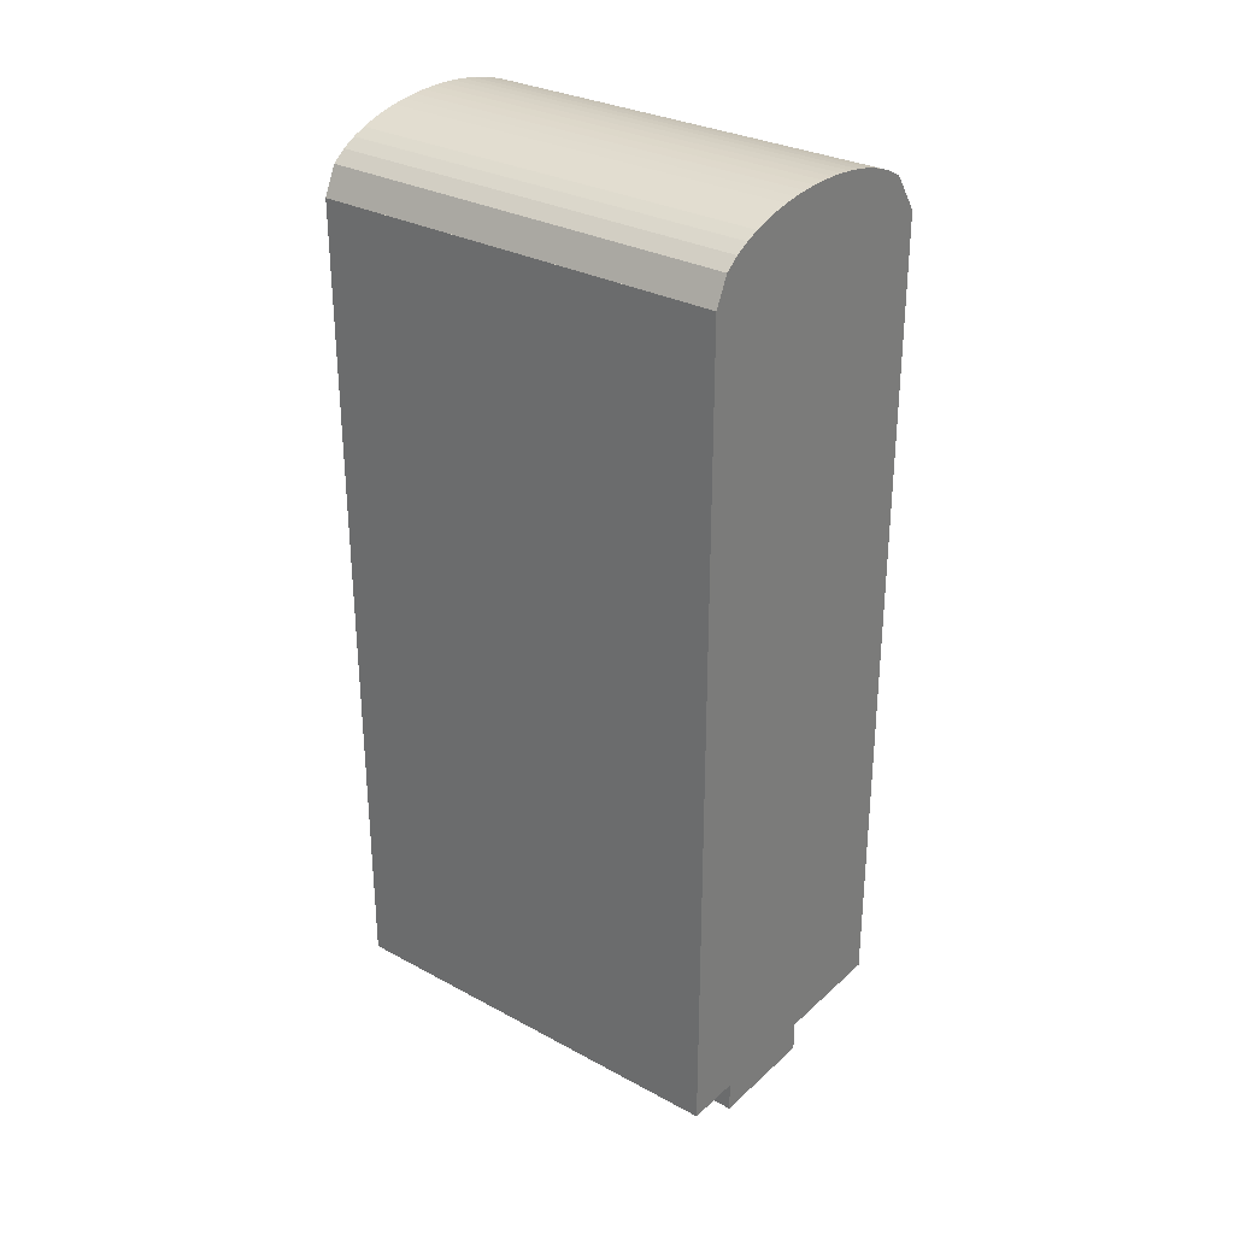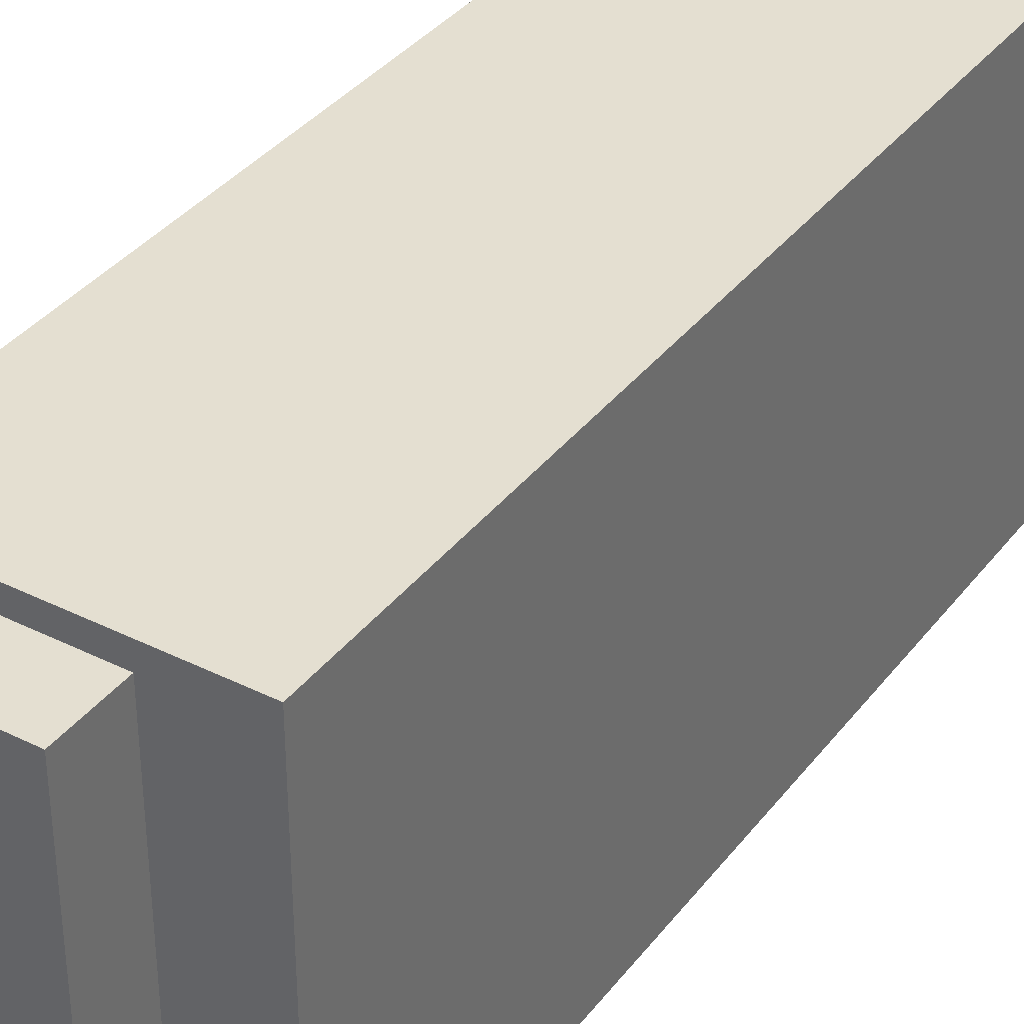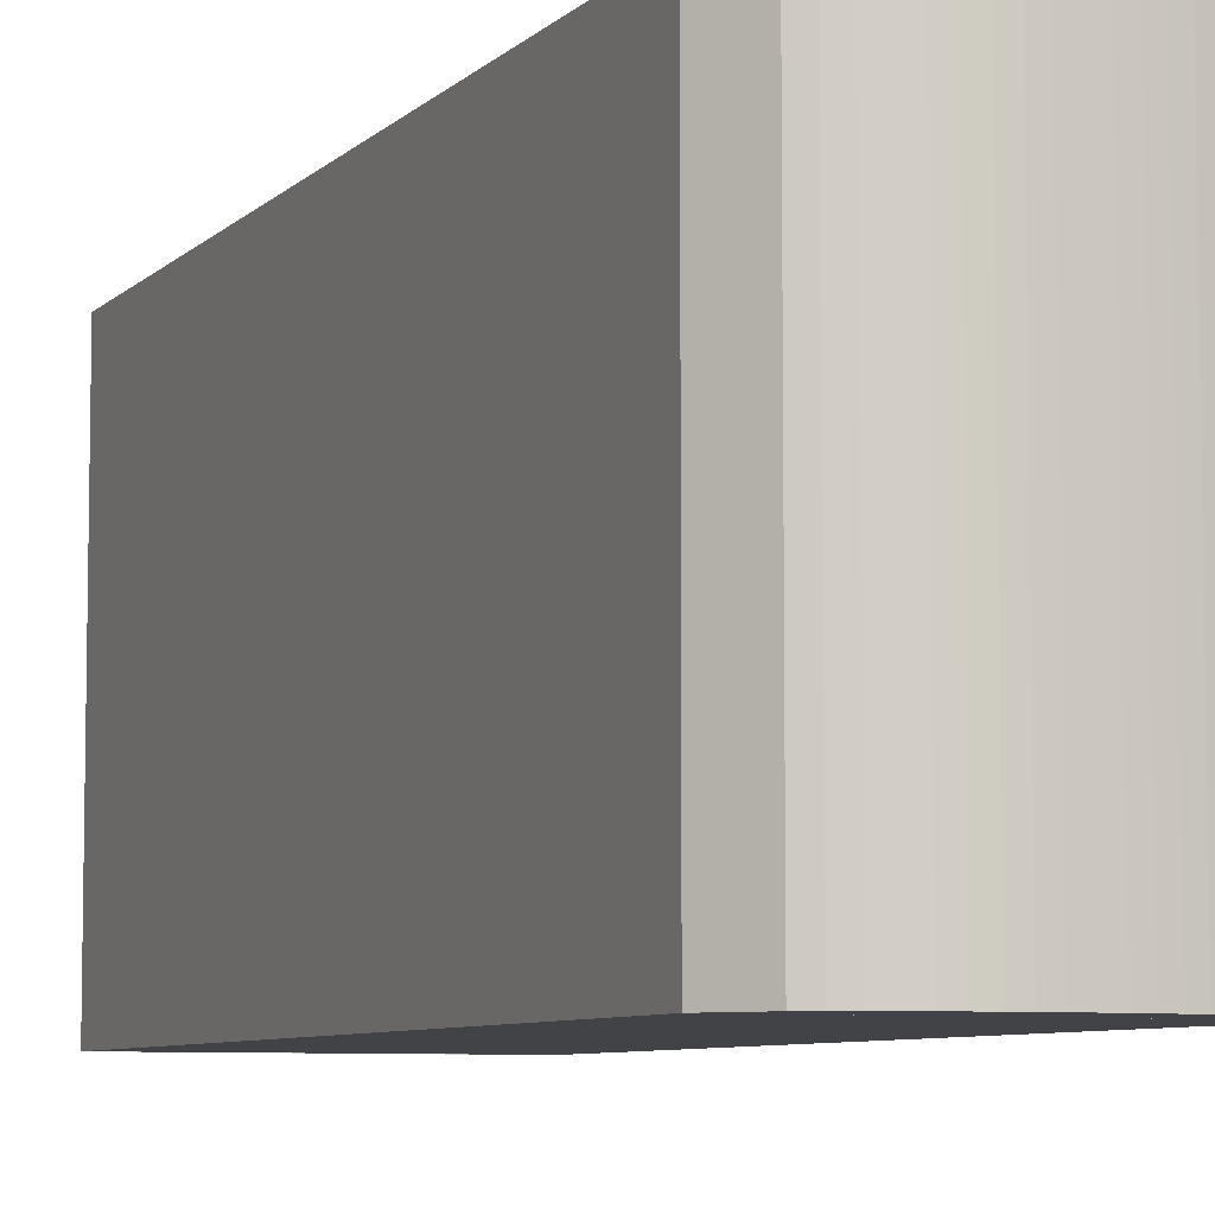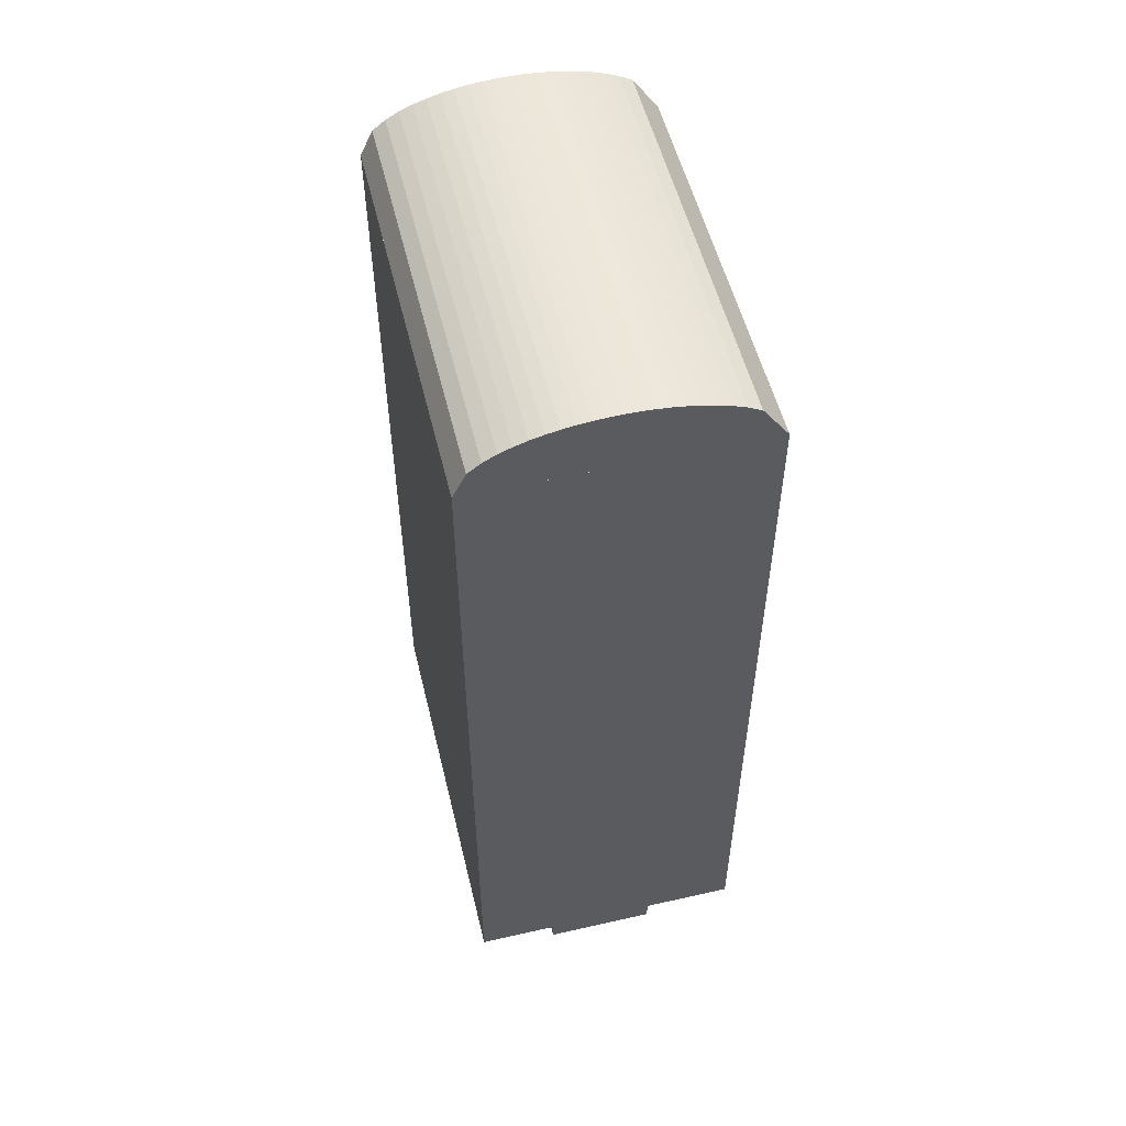
<metadata>
{"format":"obj","ext":"obj","renderer":"f3d","projection":"perspective","resolution":1024,"background":"white","views":[{"elev":30.3,"azim":-52.0,"up":"+Y"},{"elev":36.6,"azim":32.8,"up":"+Z"},{"elev":-7.0,"azim":157.1,"up":"+Z"},{"elev":53.8,"azim":-13.6,"up":"+Y"}]}
</metadata>
<code>
o finger1_segment0
v -0.011 0.005 -0.016
v -0.011 0.005 -0.01599
v -0.011 0.005 -0.01596
v -0.011 0.005 -0.01592
v -0.011 0.005 -0.01585
v -0.011 0.005 -0.01577
v -0.011 0.005 -0.01567
v -0.011 0.005 -0.01555
v -0.011 0.005 -0.01542
v -0.011 0.005 -0.01527
v -0.011 0.005 -0.0151
v -0.011 0.005 -0.01492
v -0.011 0.005 -0.01473
v -0.011 0.005 -0.01452
v -0.011 0.005 -0.01429
v -0.011 0.005 -0.01406
v -0.011 0.005 -0.0138
v -0.011 0.005 -0.01354
v -0.011 0.005 -0.01326
v -0.011 0.005 -0.01297
v -0.011 0.005 -0.01267
v -0.011 0.005 -0.01236
v -0.011 0.005 -0.01204
v -0.011 0.005 -0.0117
v -0.011 0.005 -0.01136
v -0.011 0.005 -0.011
v -0.011 0.005 -0.01064
v -0.011 0.005 -0.01026
v -0.011 0.005 -0.00988
v -0.011 0.005 -0.00949
v -0.011 0.005 -0.00909
v -0.011 0.005 -0.00868
v -0.011 0.005 -0.00827
v -0.011 0.005 -0.00785
v -0.011 0.005 -0.00742
v -0.011 0.005 -0.00698
v -0.011 0.005 -0.00654
v -0.011 0.005 -0.0061
v -0.011 0.005 -0.00565
v -0.011 0.005 -0.00519
v -0.011 0.005 -0.00474
v -0.011 0.005 -0.00427
v -0.011 0.005 -0.00381
v -0.011 0.005 -0.00334
v -0.011 0.005 -0.00287
v -0.011 0.005 -0.00239
v -0.011 0.005 -0.00192
v -0.011 0.005 -0.00144
v -0.011 0.005 -0.00096
v -0.011 0.005 -0.00048
v -0.011 0.005 -0
v -0.011 0.005 0.00048
v -0.011 0.005 0.00096
v -0.011 0.005 0.00144
v -0.011 0.005 0.00192
v -0.011 0.005 0.00239
v -0.011 0.005 0.00287
v -0.011 0.005 0.00334
v -0.011 0.005 0.00381
v -0.011 0.005 0.00427
v -0.011 0.005 0.00474
v -0.011 0.005 0.00519
v -0.011 0.005 0.00565
v -0.011 0.005 0.0061
v -0.011 0.005 0.00654
v -0.011 0.005 0.00698
v -0.011 0.005 0.00742
v -0.011 0.005 0.00785
v -0.011 0.005 0.00827
v -0.011 0.005 0.00868
v -0.011 0.005 0.00909
v -0.011 0.005 0.00949
v -0.011 0.005 0.00988
v -0.011 0.005 0.01026
v -0.011 0.005 0.01064
v -0.011 0.005 0.011
v -0.011 0.005 0.01136
v -0.011 0.005 0.0117
v -0.011 0.005 0.01204
v -0.011 0.005 0.01236
v -0.011 0.005 0.01267
v -0.011 0.005 0.01297
v -0.011 0.005 0.01326
v -0.011 0.005 0.01354
v -0.011 0.005 0.0138
v -0.011 0.005 0.01406
v -0.011 0.005 0.01429
v -0.011 0.005 0.01452
v -0.011 0.005 0.01473
v -0.011 0.005 0.01492
v -0.011 0.005 0.0151
v -0.011 0.005 0.01527
v -0.011 0.005 0.01542
v -0.011 0.005 0.01555
v -0.011 0.005 0.01567
v -0.011 0.005 0.01577
v -0.011 0.005 0.01585
v -0.011 0.005 0.01592
v -0.011 0.005 0.01596
v -0.011 0.005 0.01599
v -0.011 0.005 0.016
v -0.011 0.06821 -0.016
v -0.011 0.06821 -0.01552
v -0.011 0.06821 -0.01506
v -0.011 0.06821 -0.0146
v -0.011 0.06821 -0.01415
v -0.011 0.06821 -0.01372
v -0.011 0.06821 -0.01329
v -0.011 0.06821 -0.01286
v -0.011 0.06821 -0.01245
v -0.011 0.06821 -0.01205
v -0.011 0.06821 -0.01165
v -0.011 0.06821 -0.01126
v -0.011 0.06821 -0.01088
v -0.011 0.06821 -0.0105
v -0.011 0.06821 -0.01013
v -0.011 0.06821 -0.00977
v -0.011 0.06821 -0.00942
v -0.011 0.06821 -0.00907
v -0.011 0.06821 -0.00873
v -0.011 0.06821 -0.00839
v -0.011 0.06821 -0.00806
v -0.011 0.06821 -0.00774
v -0.011 0.06821 -0.00742
v -0.011 0.06821 -0.00711
v -0.011 0.06821 -0.0068
v -0.011 0.06821 -0.0065
v -0.011 0.06821 -0.0062
v -0.011 0.06821 -0.00591
v -0.011 0.06821 -0.00562
v -0.011 0.06821 -0.00534
v -0.011 0.06821 -0.00506
v -0.011 0.06821 -0.00478
v -0.011 0.06821 -0.00451
v -0.011 0.06821 -0.00424
v -0.011 0.06821 -0.00397
v -0.011 0.06821 -0.00371
v -0.011 0.06821 -0.00345
v -0.011 0.06821 -0.00319
v -0.011 0.06821 -0.00294
v -0.011 0.06821 -0.00268
v -0.011 0.06821 -0.00243
v -0.011 0.06821 -0.00218
v -0.011 0.06821 -0.00194
v -0.011 0.06821 -0.00169
v -0.011 0.06821 -0.00145
v -0.011 0.06821 -0.0012
v -0.011 0.06821 -0.00096
v -0.011 0.06821 -0.00072
v -0.011 0.06821 -0.00048
v -0.011 0.06821 -0.00024
v -0.011 0.06821 -0
v -0.011 0.06821 0.00024
v -0.011 0.06821 0.00048
v -0.011 0.06821 0.00072
v -0.011 0.06821 0.00096
v -0.011 0.06821 0.0012
v -0.011 0.06821 0.00145
v -0.011 0.06821 0.00169
v -0.011 0.06821 0.00194
v -0.011 0.06821 0.00218
v -0.011 0.06821 0.00243
v -0.011 0.06821 0.00268
v -0.011 0.06821 0.00294
v -0.011 0.06821 0.00319
v -0.011 0.06821 0.00345
v -0.011 0.06821 0.00371
v -0.011 0.06821 0.00397
v -0.011 0.06821 0.00424
v -0.011 0.06821 0.00451
v -0.011 0.06821 0.00478
v -0.011 0.06821 0.00506
v -0.011 0.06821 0.00534
v -0.011 0.06821 0.00562
v -0.011 0.06821 0.00591
v -0.011 0.06821 0.0062
v -0.011 0.06821 0.0065
v -0.011 0.06821 0.0068
v -0.011 0.06821 0.00711
v -0.011 0.06821 0.00742
v -0.011 0.06821 0.00774
v -0.011 0.06821 0.00806
v -0.011 0.06821 0.00839
v -0.011 0.06821 0.00873
v -0.011 0.06821 0.00907
v -0.011 0.06821 0.00942
v -0.011 0.06821 0.00977
v -0.011 0.06821 0.01013
v -0.011 0.06821 0.0105
v -0.011 0.06821 0.01088
v -0.011 0.06821 0.01126
v -0.011 0.06821 0.01165
v -0.011 0.06821 0.01205
v -0.011 0.06821 0.01245
v -0.011 0.06821 0.01286
v -0.011 0.06821 0.01329
v -0.011 0.06821 0.01372
v -0.011 0.06821 0.01415
v -0.011 0.06821 0.0146
v -0.011 0.06821 0.01506
v -0.011 0.06821 0.01552
v -0.011 0.06821 0.016
v 0.011 0.06821 -0.016
v 0.011 0.06821 0.016
v 0.011 0.005 0.016
v 0.011 0.005 -0.016
f 49 48 206
f 102 103 203
f 2 206 1
f 205 202 101
f 204 206 203
f 3 102 2
f 4 103 3
f 5 104 4
f 6 105 5
f 7 106 6
f 8 107 7
f 9 108 8
f 10 109 9
f 11 110 10
f 12 111 11
f 13 112 12
f 14 113 13
f 15 114 14
f 16 115 15
f 17 116 16
f 18 117 17
f 19 118 18
f 20 119 19
f 21 120 20
f 22 121 21
f 23 122 22
f 24 123 23
f 25 124 24
f 26 125 25
f 27 126 26
f 28 127 27
f 29 128 28
f 30 129 29
f 31 130 30
f 32 131 31
f 33 132 32
f 34 133 33
f 35 134 34
f 36 135 35
f 37 136 36
f 38 137 37
f 39 138 38
f 40 139 39
f 41 140 40
f 42 141 41
f 43 142 42
f 44 143 43
f 45 144 44
f 46 145 45
f 47 146 46
f 48 147 47
f 49 148 48
f 50 149 49
f 50 151 150
f 51 152 151
f 52 153 152
f 53 154 153
f 54 155 154
f 55 156 155
f 56 157 156
f 57 158 157
f 58 159 158
f 59 160 159
f 60 161 160
f 61 162 161
f 62 163 162
f 63 164 163
f 64 165 164
f 65 166 165
f 66 167 166
f 67 168 167
f 68 169 168
f 69 170 169
f 70 171 170
f 71 172 171
f 72 173 172
f 73 174 173
f 74 175 174
f 75 176 175
f 76 177 176
f 77 178 177
f 78 179 178
f 79 180 179
f 80 181 180
f 81 182 181
f 82 183 182
f 83 184 183
f 84 185 184
f 85 186 185
f 86 187 186
f 87 188 187
f 88 189 188
f 89 190 189
f 90 191 190
f 91 192 191
f 92 193 192
f 93 194 193
f 94 195 194
f 95 196 195
f 96 197 196
f 97 198 197
f 98 199 198
f 99 200 199
f 100 201 200
f 101 202 201
f 205 101 100
f 99 98 205
f 98 97 205
f 205 100 99
f 1 206 2
f 206 205 51
f 2 206 3
f 4 3 206
f 4 206 5
f 96 95 205
f 95 94 205
f 205 97 96
f 5 206 6
f 7 6 206
f 7 206 8
f 93 92 205
f 92 91 205
f 205 94 93
f 8 206 9
f 10 9 206
f 10 206 11
f 90 89 205
f 89 88 205
f 205 91 90
f 11 206 12
f 13 12 206
f 13 206 14
f 87 86 205
f 86 85 205
f 205 88 87
f 14 206 15
f 16 15 206
f 16 206 17
f 84 83 205
f 83 82 205
f 205 85 84
f 17 206 18
f 19 18 206
f 19 206 20
f 81 80 205
f 80 79 205
f 205 82 81
f 20 206 21
f 22 21 206
f 22 206 23
f 78 77 205
f 77 76 205
f 205 79 78
f 23 206 24
f 25 24 206
f 25 206 26
f 75 74 205
f 74 73 205
f 205 76 75
f 26 206 27
f 28 27 206
f 28 206 29
f 72 71 205
f 71 70 205
f 205 73 72
f 29 206 30
f 31 30 206
f 31 206 32
f 69 68 205
f 68 67 205
f 205 70 69
f 32 206 33
f 34 33 206
f 34 206 35
f 66 65 205
f 65 64 205
f 205 67 66
f 35 206 36
f 37 36 206
f 37 206 38
f 64 63 205
f 63 62 205
f 61 60 205
f 60 59 205
f 59 58 205
f 205 62 61
f 38 206 39
f 39 206 40
f 57 56 205
f 56 55 205
f 205 58 57
f 40 206 41
f 41 206 42
f 44 43 206
f 43 42 206
f 44 206 45
f 55 54 205
f 54 53 205
f 47 46 206
f 46 45 206
f 47 206 48
f 205 53 52
f 52 51 205
f 51 50 206
f 50 49 206
f 203 2 102
f 2 3 102
f 3 4 102
f 4 5 102
f 6 7 102
f 7 8 102
f 6 102 5
f 202 204 201
f 204 203 116
f 201 204 200
f 199 200 204
f 199 204 198
f 8 9 102
f 9 10 102
f 197 204 196
f 197 198 204
f 194 195 204
f 195 196 204
f 193 204 192
f 191 192 204
f 193 194 204
f 11 12 102
f 12 13 102
f 11 102 10
f 191 204 190
f 189 190 204
f 189 204 188
f 14 15 102
f 15 16 102
f 14 102 13
f 187 204 186
f 187 188 204
f 185 186 204
f 185 204 184
f 16 17 102
f 17 18 102
f 18 19 102
f 19 20 102
f 20 21 102
f 21 22 102
f 23 24 102
f 24 25 102
f 23 102 22
f 181 204 180
f 183 184 204
f 181 182 204
f 182 183 204
f 179 180 204
f 177 178 204
f 178 179 204
f 177 204 176
f 175 176 204
f 173 174 204
f 174 175 204
f 170 171 204
f 171 172 204
f 172 173 204
f 169 170 204
f 167 168 204
f 168 169 204
f 164 165 204
f 165 166 204
f 164 204 163
f 166 167 204
f 26 27 102
f 27 28 102
f 26 102 25
f 163 204 162
f 28 29 102
f 29 30 102
f 30 31 102
f 31 32 102
f 32 33 102
f 33 34 102
f 34 35 102
f 35 36 102
f 37 38 102
f 38 39 102
f 37 102 36
f 160 204 159
f 161 162 204
f 158 159 204
f 158 204 157
f 160 161 204
f 39 40 102
f 40 41 102
f 156 157 204
f 156 204 155
f 42 43 102
f 43 44 102
f 42 102 41
f 153 204 152
f 154 155 204
f 151 152 204
f 151 204 150
f 153 154 204
f 45 46 102
f 46 47 102
f 45 102 44
f 149 150 204
f 149 204 148
f 48 49 102
f 49 50 102
f 48 102 47
f 148 204 147
f 147 204 146
f 145 146 204
f 145 204 144
f 143 144 204
f 143 204 142
f 140 141 204
f 141 142 204
f 140 204 139
f 138 139 204
f 138 204 137
f 137 204 136
f 50 51 102
f 51 52 102
f 53 54 102
f 54 55 102
f 53 102 52
f 136 204 135
f 134 135 204
f 134 204 133
f 55 56 102
f 56 57 102
f 130 204 129
f 132 133 204
f 130 131 204
f 131 132 204
f 128 129 204
f 126 127 204
f 127 128 204
f 123 124 204
f 124 125 204
f 125 126 204
f 122 123 204
f 121 122 204
f 57 58 102
f 58 59 102
f 60 61 102
f 61 62 102
f 60 102 59
f 121 204 120
f 119 120 204
f 119 204 118
f 62 63 102
f 63 64 102
f 118 204 117
f 117 204 116
f 65 66 102
f 66 67 102
f 65 102 64
f 68 69 102
f 69 70 102
f 68 102 67
f 115 116 203
f 113 114 203
f 114 115 203
f 110 111 203
f 111 112 203
f 112 113 203
f 70 71 102
f 109 110 203
f 107 108 203
f 108 109 203
f 105 106 203
f 106 107 203
f 103 104 203
f 104 105 203
f 100 101 102
f 99 100 102
f 97 98 102
f 98 99 102
f 94 95 102
f 95 96 102
f 96 97 102
f 92 93 102
f 93 94 102
f 89 90 102
f 90 91 102
f 91 92 102
f 87 88 102
f 88 89 102
f 85 86 102
f 86 87 102
f 84 85 102
f 81 82 102
f 82 83 102
f 80 81 102
f 78 79 102
f 79 80 102
f 75 76 102
f 76 77 102
f 77 78 102
f 83 84 102
f 74 75 102
f 72 73 102
f 73 74 102
f 71 72 102
f 2 203 206
f 205 204 202
f 204 205 206
f 3 103 102
f 4 104 103
f 5 105 104
f 6 106 105
f 7 107 106
f 8 108 107
f 9 109 108
f 10 110 109
f 11 111 110
f 12 112 111
f 13 113 112
f 14 114 113
f 15 115 114
f 16 116 115
f 17 117 116
f 18 118 117
f 19 119 118
f 20 120 119
f 21 121 120
f 22 122 121
f 23 123 122
f 24 124 123
f 25 125 124
f 26 126 125
f 27 127 126
f 28 128 127
f 29 129 128
f 30 130 129
f 31 131 130
f 32 132 131
f 33 133 132
f 34 134 133
f 35 135 134
f 36 136 135
f 37 137 136
f 38 138 137
f 39 139 138
f 40 140 139
f 41 141 140
f 42 142 141
f 43 143 142
f 44 144 143
f 45 145 144
f 46 146 145
f 47 147 146
f 48 148 147
f 49 149 148
f 50 150 149
f 50 51 151
f 51 52 152
f 52 53 153
f 53 54 154
f 54 55 155
f 55 56 156
f 56 57 157
f 57 58 158
f 58 59 159
f 59 60 160
f 60 61 161
f 61 62 162
f 62 63 163
f 63 64 164
f 64 65 165
f 65 66 166
f 66 67 167
f 67 68 168
f 68 69 169
f 69 70 170
f 70 71 171
f 71 72 172
f 72 73 173
f 73 74 174
f 74 75 175
f 75 76 176
f 76 77 177
f 77 78 178
f 78 79 179
f 79 80 180
f 80 81 181
f 81 82 182
f 82 83 183
f 83 84 184
f 84 85 185
f 85 86 186
f 86 87 187
f 87 88 188
f 88 89 189
f 89 90 190
f 90 91 191
f 91 92 192
f 92 93 193
f 93 94 194
f 94 95 195
f 95 96 196
f 96 97 197
f 97 98 198
f 98 99 199
f 99 100 200
f 100 101 201
f 101 102 202
o finger_1_segment0_combined_finger1_segment0_bottom
v -0.0044 0.005 0.0144
v -0.0044 0.005 -0.0144
v 0.0044 0.005 -0.0144
v 0.0044 0.005 0.0144
v -0.0044 0 0.0144
v -0.0044 0 -0.0144
v 0.0044 0 -0.0144
v 0.0044 0 0.0144
f 212 214 211
f 207 214 210
f 208 211 207
f 209 212 208
f 210 213 209
f 212 213 214
f 207 211 214
f 208 212 211
f 209 213 212
f 210 214 213
o finger1_segment0_top
v -0.011 0.06821 -0.016
v -0.01 0.07029 -0.016
v -0.009 0.07108 -0.016
v -0.008 0.07164 -0.016
v -0.007 0.07207 -0.016
v -0.006 0.0724 -0.016
v -0.005 0.07266 -0.016
v -0.004 0.07287 -0.016
v -0.003 0.07302 -0.016
v -0.002 0.07313 -0.016
v -0.001 0.07319 -0.016
v 0 0.07321 -0.016
v 0.001 0.07319 -0.016
v 0.002 0.07313 -0.016
v 0.003 0.07302 -0.016
v 0.004 0.07287 -0.016
v 0.005 0.07266 -0.016
v 0.006 0.0724 -0.016
v 0.007 0.07207 -0.016
v 0.008 0.07164 -0.016
v 0.009 0.07108 -0.016
v 0.011 0.06821 -0.016
v -0.011 0.06821 0.016
v -0.01 0.07029 0.016
v -0.009 0.07108 0.016
v -0.008 0.07164 0.016
v -0.007 0.07207 0.016
v -0.006 0.0724 0.016
v -0.005 0.07266 0.016
v -0.004 0.07287 0.016
v -0.003 0.07302 0.016
v -0.002 0.07313 0.016
v -0.001 0.07319 0.016
v 0 0.07321 0.016
v 0.001 0.07319 0.016
v 0.002 0.07313 0.016
v 0.003 0.07302 0.016
v 0.004 0.07287 0.016
v 0.005 0.07266 0.016
v 0.006 0.0724 0.016
v 0.007 0.07207 0.016
v 0.008 0.07164 0.016
v 0.009 0.07108 0.016
v 0.011 0.06821 0.016
f 234 235 236
f 239 238 237
f 237 216 215
f 238 217 216
f 239 218 217
f 240 219 218
f 241 220 219
f 242 221 220
f 243 222 221
f 244 223 222
f 245 224 223
f 246 225 224
f 247 226 225
f 248 227 226
f 249 228 227
f 250 229 228
f 251 230 229
f 252 231 230
f 253 232 231
f 254 233 232
f 255 234 233
f 256 235 234
f 257 236 235
f 236 237 215
f 236 215 226
f 215 216 217
f 218 215 217
f 218 219 215
f 219 220 215
f 220 221 215
f 221 222 215
f 222 223 215
f 223 224 215
f 224 225 215
f 225 226 215
f 226 227 236
f 227 228 236
f 228 229 236
f 229 230 236
f 230 231 236
f 231 232 236
f 232 233 236
f 233 234 236
f 237 258 248
f 258 257 256
f 255 258 256
f 255 254 258
f 254 253 258
f 253 252 258
f 252 251 258
f 251 250 258
f 250 249 258
f 249 248 258
f 248 247 237
f 247 246 237
f 246 245 237
f 245 244 237
f 244 243 237
f 243 242 237
f 242 241 237
f 241 240 237
f 240 239 237
f 237 238 216
f 238 239 217
f 239 240 218
f 240 241 219
f 241 242 220
f 242 243 221
f 243 244 222
f 244 245 223
f 245 246 224
f 246 247 225
f 247 248 226
f 248 249 227
f 249 250 228
f 250 251 229
f 251 252 230
f 252 253 231
f 253 254 232
f 254 255 233
f 255 256 234
f 256 257 235
f 257 258 236
f 236 258 237

</code>
